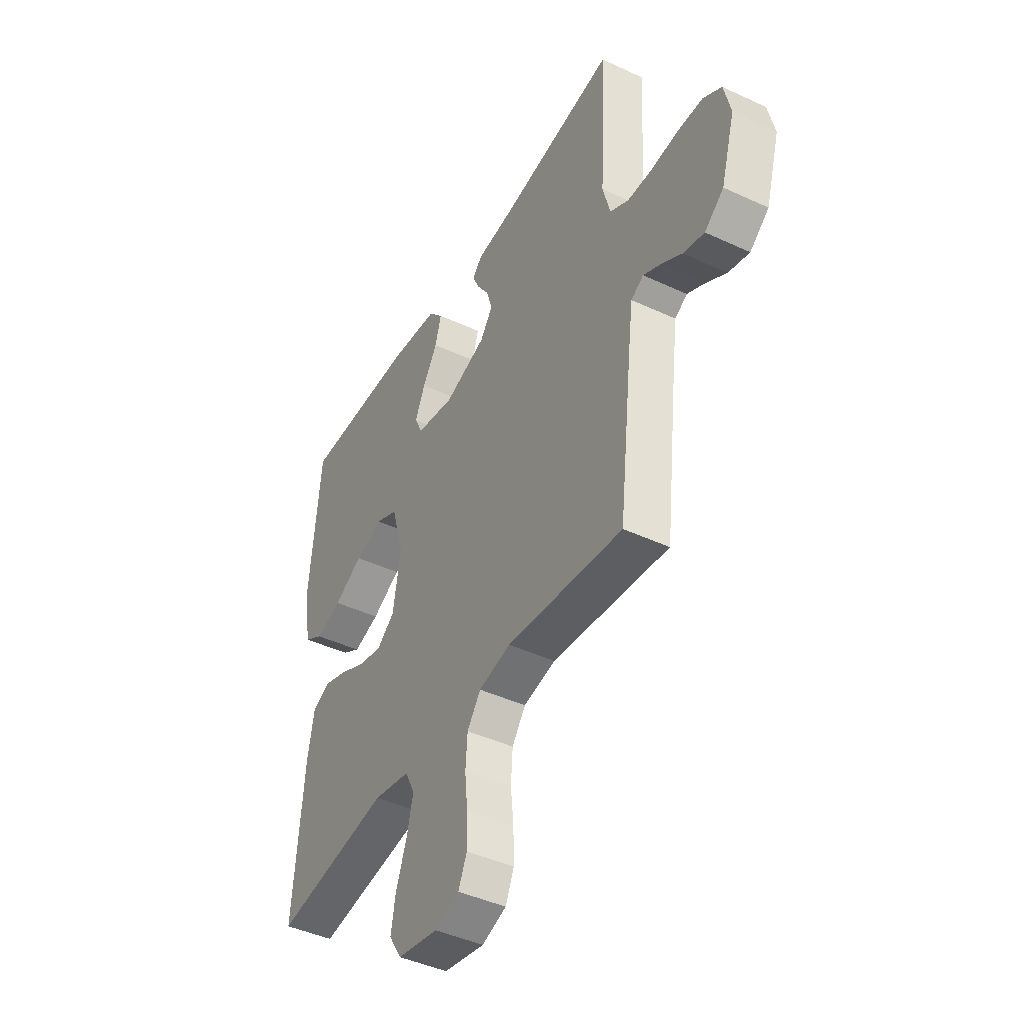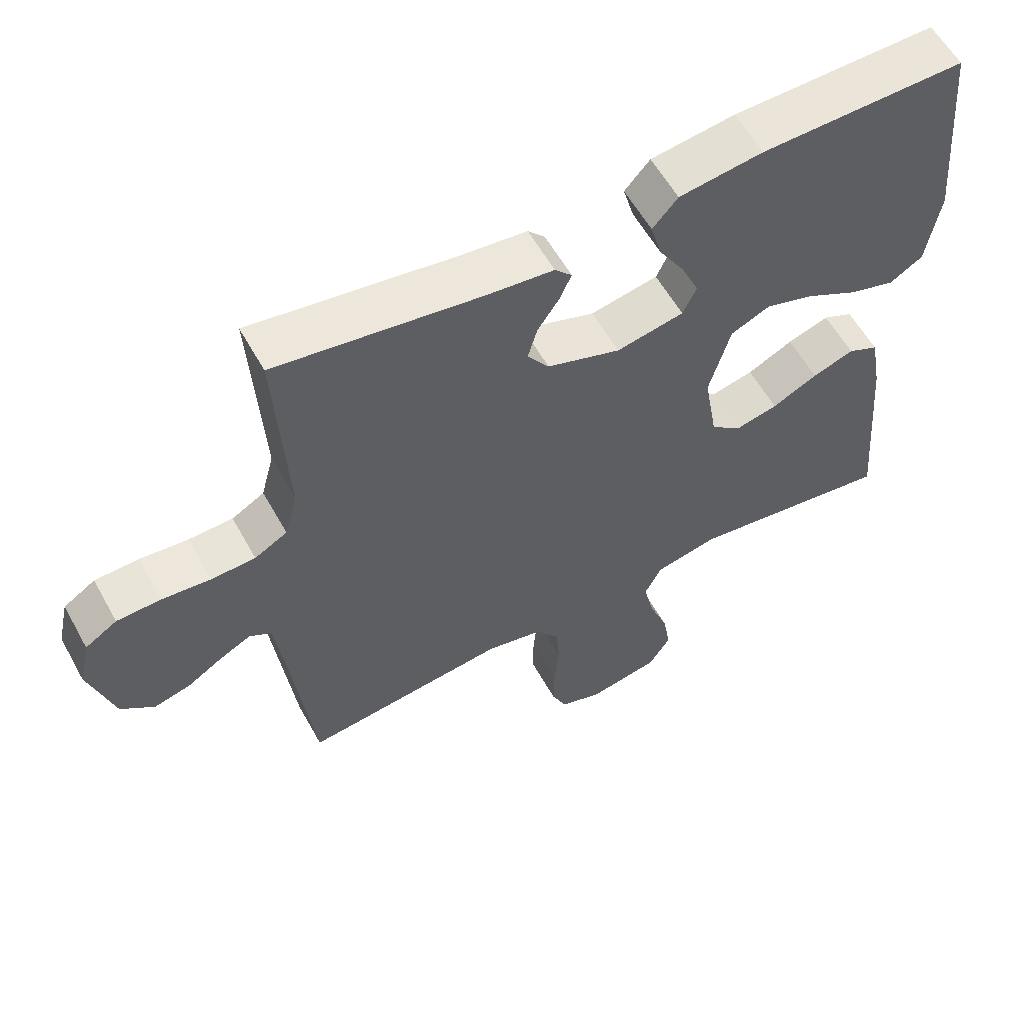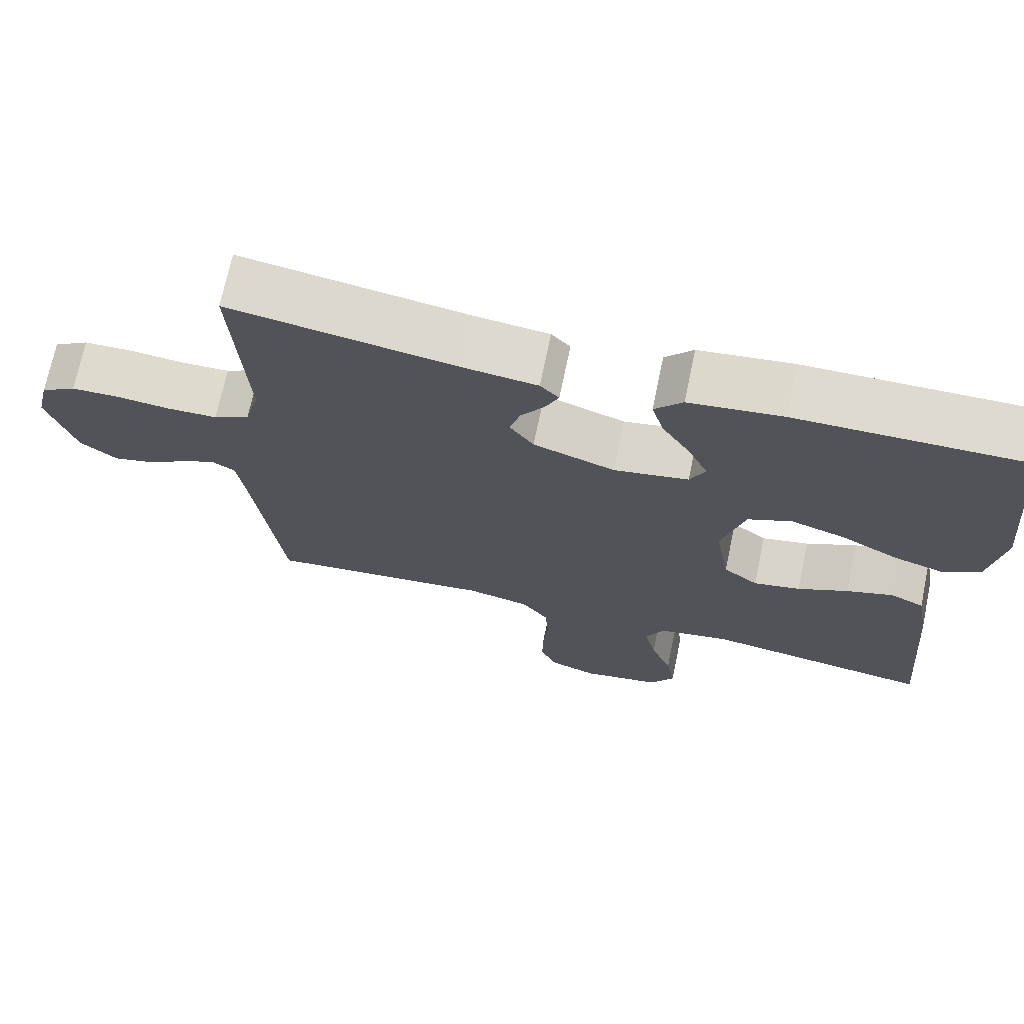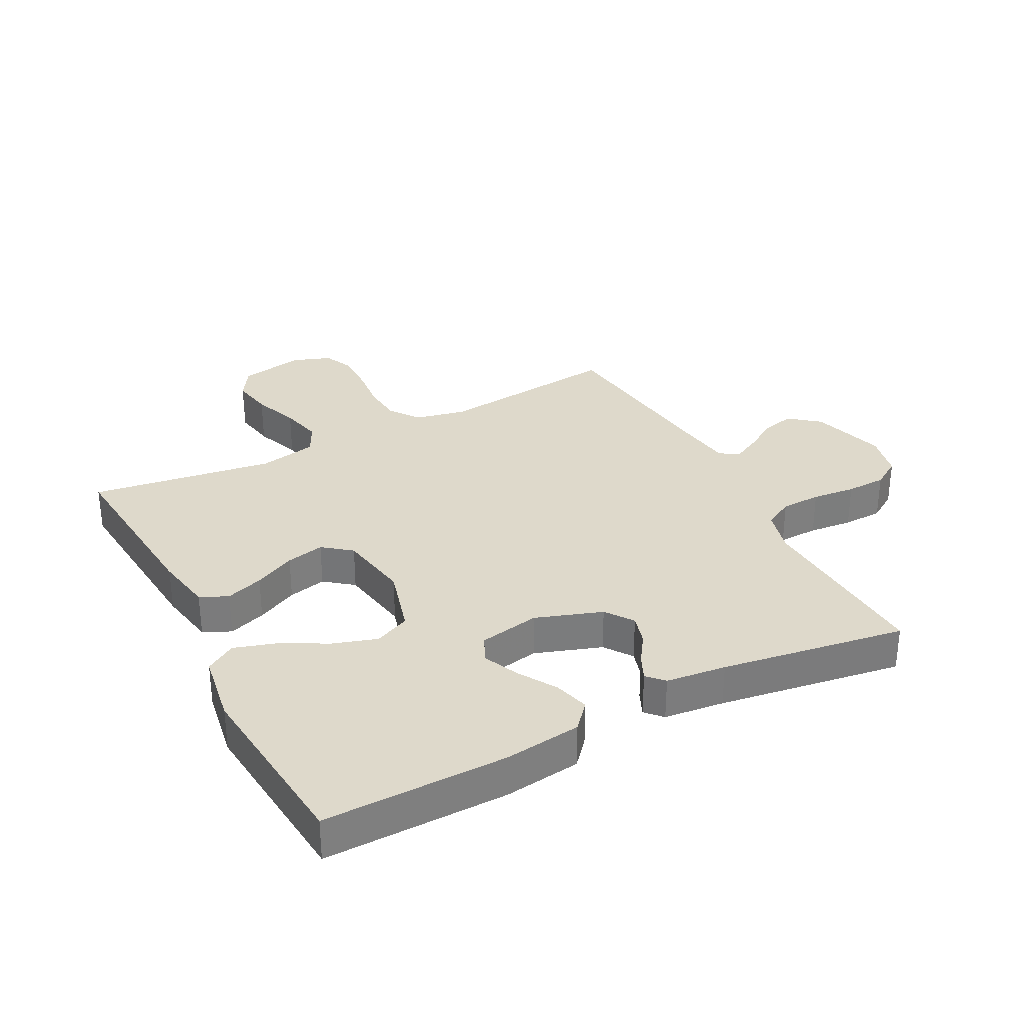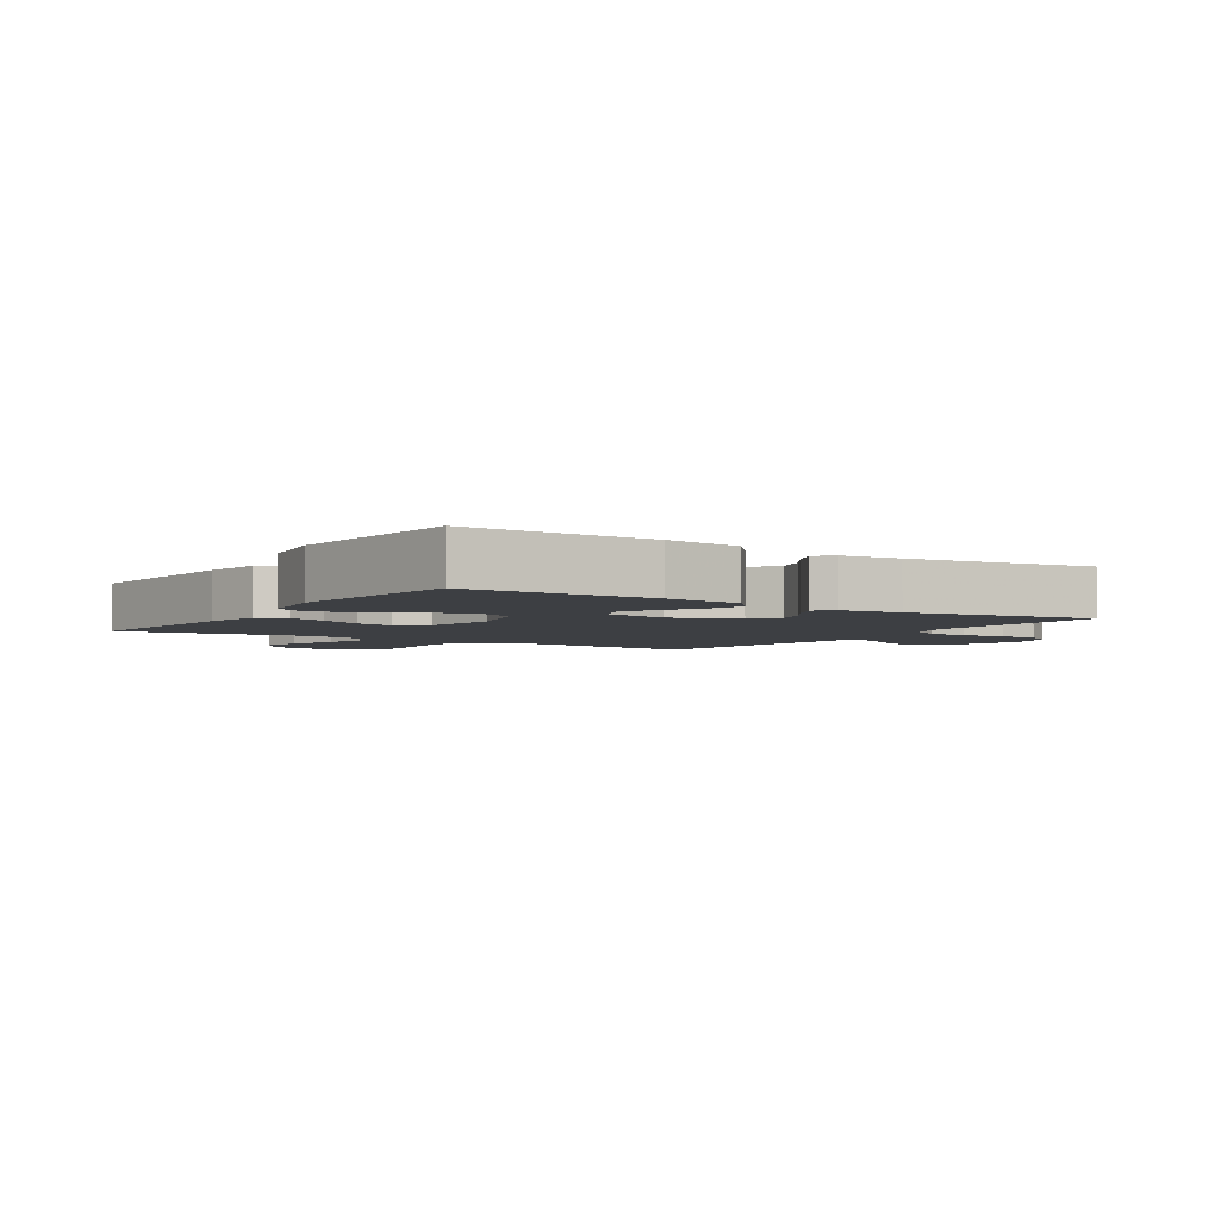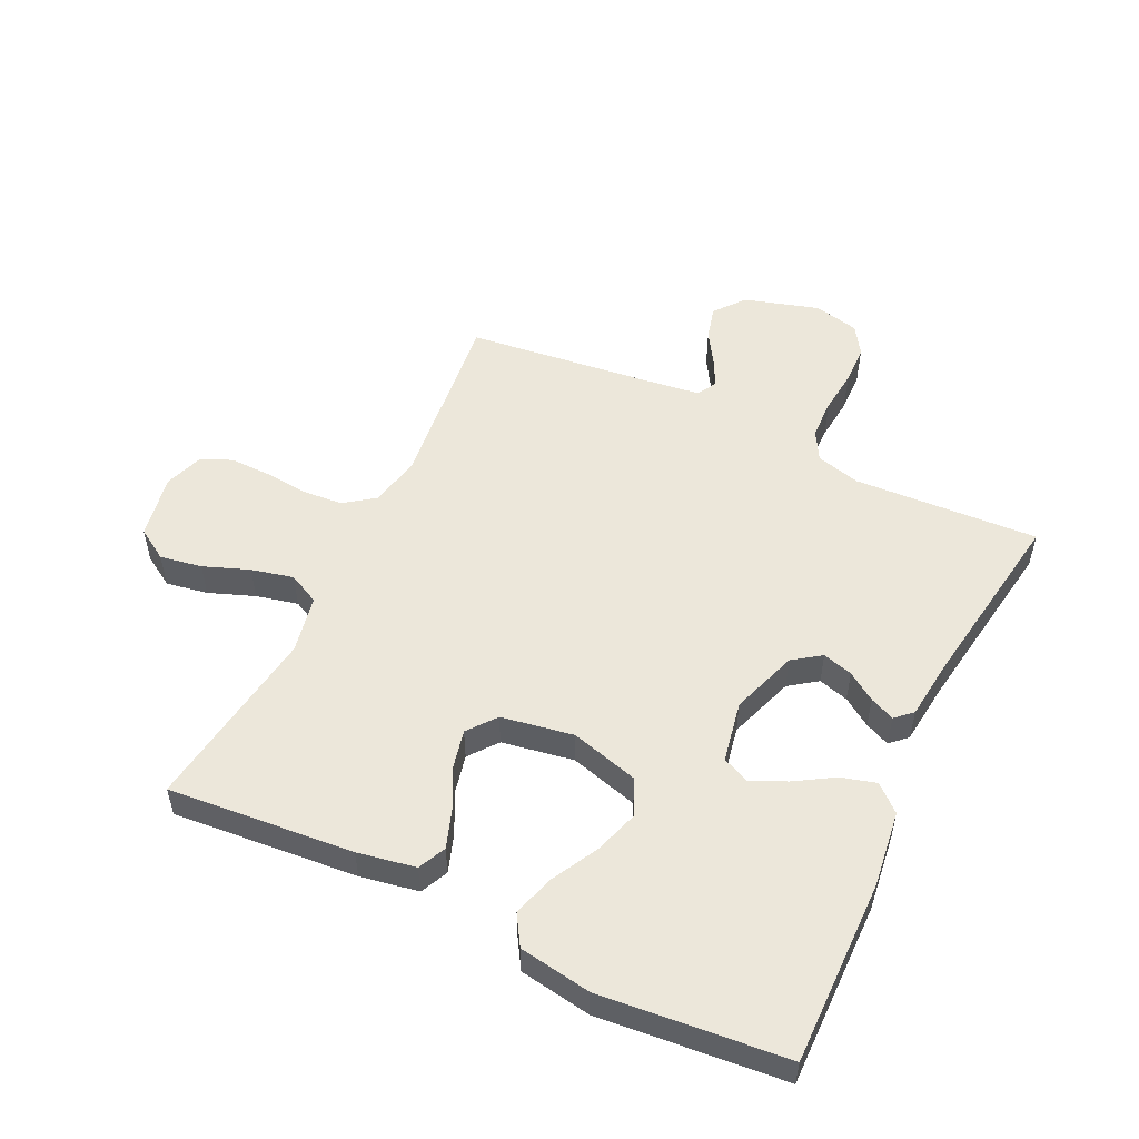
<metadata>
{"format":"obj","ext":"obj","renderer":"f3d","projection":"perspective","resolution":1024,"background":"white","views":[{"elev":-43.9,"azim":61.3,"up":"+Z"},{"elev":58.5,"azim":151.1,"up":"+Z"},{"elev":70.9,"azim":-168.2,"up":"+Z"},{"elev":31.8,"azim":-27.5,"up":"+Y"},{"elev":-3.8,"azim":-33.0,"up":"+Y"},{"elev":52.8,"azim":-64.4,"up":"+Y"}]}
</metadata>
<code>
v -0.5 0.07 0.5
v -0.2 0.07 0.496
v -0.076 0.07 0.48
v -0.039 0.07 0.438
v -0.055 0.07 0.381
v -0.093 0.07 0.319
v -0.119 0.07 0.261
v -0.099 0.07 0.218
v 0 0.07 0.199
v 0.108 0.07 0.236
v 0.14 0.07 0.281
v 0.126 0.07 0.33
v 0.095 0.07 0.376
v 0.077 0.07 0.416
v 0.102 0.07 0.443
v 0.2 0.07 0.454
v 0.5 0.07 0.5
v 0.484 0.07 0.2
v 0.503 0.07 0.128
v 0.551 0.07 0.101
v 0.616 0.07 0.099
v 0.687 0.07 0.106
v 0.752 0.07 0.104
v 0.799 0.07 0.074
v 0.816 0.07 0
v 0.78 0.07 -0.121
v 0.731 0.07 -0.16
v 0.677 0.07 -0.146
v 0.624 0.07 -0.113
v 0.579 0.07 -0.09
v 0.547 0.07 -0.109
v 0.535 0.07 -0.2
v 0.5 0.07 -0.5
v 0.2 0.07 -0.466
v 0.117 0.07 -0.484
v 0.082 0.07 -0.532
v 0.077 0.07 -0.597
v 0.084 0.07 -0.668
v 0.085 0.07 -0.735
v 0.063 0.07 -0.785
v 0 0.07 -0.807
v -0.105 0.07 -0.787
v -0.137 0.07 -0.736
v -0.125 0.07 -0.668
v -0.097 0.07 -0.594
v -0.081 0.07 -0.526
v -0.106 0.07 -0.476
v -0.2 0.07 -0.457
v -0.5 0.07 -0.5
v -0.474 0.07 -0.2
v -0.457 0.07 -0.106
v -0.412 0.07 -0.085
v -0.351 0.07 -0.106
v -0.284 0.07 -0.139
v -0.222 0.07 -0.153
v -0.176 0.07 -0.117
v -0.156 0.07 0
v -0.187 0.07 0.111
v -0.245 0.07 0.137
v -0.317 0.07 0.114
v -0.392 0.07 0.074
v -0.46 0.07 0.053
v -0.509 0.07 0.083
v -0.528 0.07 0.2
v -0.5 0 0.5
v -0.2 0 0.496
v -0.076 0 0.48
v -0.039 0 0.438
v -0.055 0 0.381
v -0.093 0 0.319
v -0.119 0 0.261
v -0.099 0 0.218
v 0 0 0.199
v 0.108 0 0.236
v 0.14 0 0.281
v 0.126 0 0.33
v 0.095 0 0.376
v 0.077 0 0.416
v 0.102 0 0.443
v 0.2 0 0.454
v 0.5 0 0.5
v 0.484 0 0.2
v 0.503 0 0.128
v 0.551 0 0.101
v 0.616 0 0.099
v 0.687 0 0.106
v 0.752 0 0.104
v 0.799 0 0.074
v 0.816 0 0
v 0.78 0 -0.121
v 0.731 0 -0.16
v 0.677 0 -0.146
v 0.624 0 -0.113
v 0.579 0 -0.09
v 0.547 0 -0.109
v 0.535 0 -0.2
v 0.5 0 -0.5
v 0.2 0 -0.466
v 0.117 0 -0.484
v 0.082 0 -0.532
v 0.077 0 -0.597
v 0.084 0 -0.668
v 0.085 0 -0.735
v 0.063 0 -0.785
v 0 0 -0.807
v -0.105 0 -0.787
v -0.137 0 -0.736
v -0.125 0 -0.668
v -0.097 0 -0.594
v -0.081 0 -0.526
v -0.106 0 -0.476
v -0.2 0 -0.457
v -0.5 0 -0.5
v -0.474 0 -0.2
v -0.457 0 -0.106
v -0.412 0 -0.085
v -0.351 0 -0.106
v -0.284 0 -0.139
v -0.222 0 -0.153
v -0.176 0 -0.117
v -0.156 0 0
v -0.187 0 0.111
v -0.245 0 0.137
v -0.317 0 0.114
v -0.392 0 0.074
v -0.46 0 0.053
v -0.509 0 0.083
v -0.528 0 0.2
f 4 5 6
f 3 4 6
f 2 3 6
f 1 2 6
f 64 1 6
f 63 64 6
f 62 63 6
f 61 62 6
f 60 61 6
f 59 60 6 7
f 58 59 7 8
f 57 58 8 9
f 56 57 9 10
f 52 53 54
f 51 52 54
f 50 51 54
f 49 50 54
f 48 49 54
f 47 48 54 55
f 46 47 55 56
f 43 44 45
f 42 43 45
f 41 42 45
f 40 41 45
f 39 40 45
f 38 39 45
f 37 38 45
f 36 37 45 46
f 46 56 10
f 36 46 10
f 35 36 10
f 32 33 34
f 35 10 11
f 34 35 11
f 32 34 11
f 31 32 11
f 27 28 29
f 26 27 29
f 25 26 29
f 24 25 29
f 23 24 29
f 22 23 29
f 21 22 29
f 20 21 29 30
f 31 11 12
f 30 31 12
f 20 30 12
f 19 20 12
f 16 17 18
f 16 18 19
f 15 16 19
f 14 15 19
f 13 14 19
f 12 13 19
f 70 69 68
f 70 68 67
f 70 67 66
f 70 66 65
f 70 65 128
f 70 128 127
f 70 127 126
f 70 126 125
f 70 125 124
f 71 70 124 123
f 72 71 123 122
f 73 72 122 121
f 74 73 121 120
f 118 117 116
f 118 116 115
f 118 115 114
f 118 114 113
f 118 113 112
f 119 118 112 111
f 120 119 111 110
f 109 108 107
f 109 107 106
f 109 106 105
f 109 105 104
f 109 104 103
f 109 103 102
f 109 102 101
f 110 109 101 100
f 74 120 110
f 74 110 100
f 74 100 99
f 98 97 96
f 75 74 99
f 75 99 98
f 75 98 96
f 75 96 95
f 93 92 91
f 93 91 90
f 93 90 89
f 93 89 88
f 93 88 87
f 93 87 86
f 93 86 85
f 94 93 85 84
f 76 75 95
f 76 95 94
f 76 94 84
f 76 84 83
f 82 81 80
f 83 82 80
f 83 80 79
f 83 79 78
f 83 78 77
f 83 77 76
f 1 65 66 2
f 2 66 67 3
f 3 67 68 4
f 4 68 69 5
f 5 69 70 6
f 6 70 71 7
f 7 71 72 8
f 8 72 73 9
f 9 73 74 10
f 10 74 75 11
f 11 75 76 12
f 12 76 77 13
f 13 77 78 14
f 14 78 79 15
f 15 79 80 16
f 16 80 81 17
f 17 81 82 18
f 18 82 83 19
f 19 83 84 20
f 20 84 85 21
f 21 85 86 22
f 22 86 87 23
f 23 87 88 24
f 24 88 89 25
f 25 89 90 26
f 26 90 91 27
f 27 91 92 28
f 28 92 93 29
f 29 93 94 30
f 30 94 95 31
f 31 95 96 32
f 32 96 97 33
f 33 97 98 34
f 34 98 99 35
f 35 99 100 36
f 36 100 101 37
f 37 101 102 38
f 38 102 103 39
f 39 103 104 40
f 40 104 105 41
f 41 105 106 42
f 42 106 107 43
f 43 107 108 44
f 44 108 109 45
f 45 109 110 46
f 46 110 111 47
f 47 111 112 48
f 48 112 113 49
f 49 113 114 50
f 50 114 115 51
f 51 115 116 52
f 52 116 117 53
f 53 117 118 54
f 54 118 119 55
f 55 119 120 56
f 56 120 121 57
f 57 121 122 58
f 58 122 123 59
f 59 123 124 60
f 60 124 125 61
f 61 125 126 62
f 62 126 127 63
f 63 127 128 64
f 64 128 65 1

</code>
